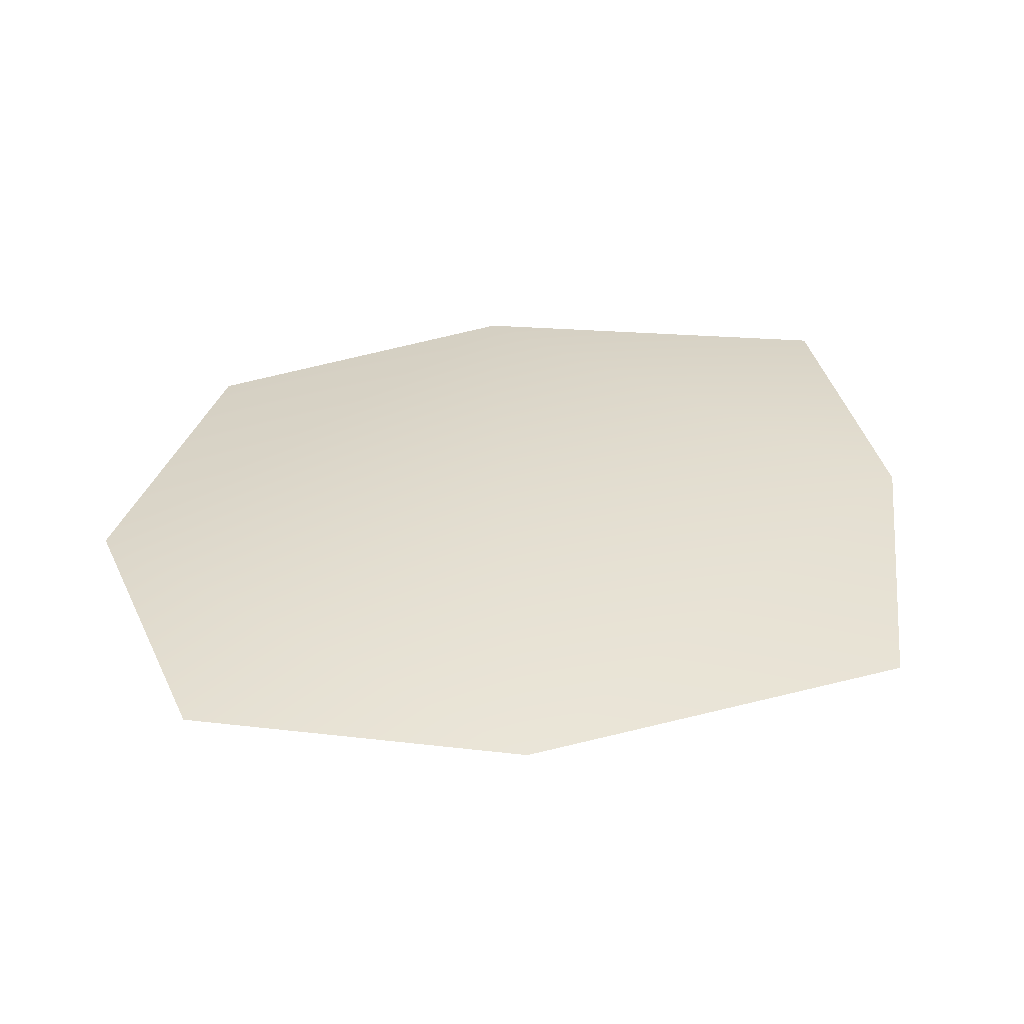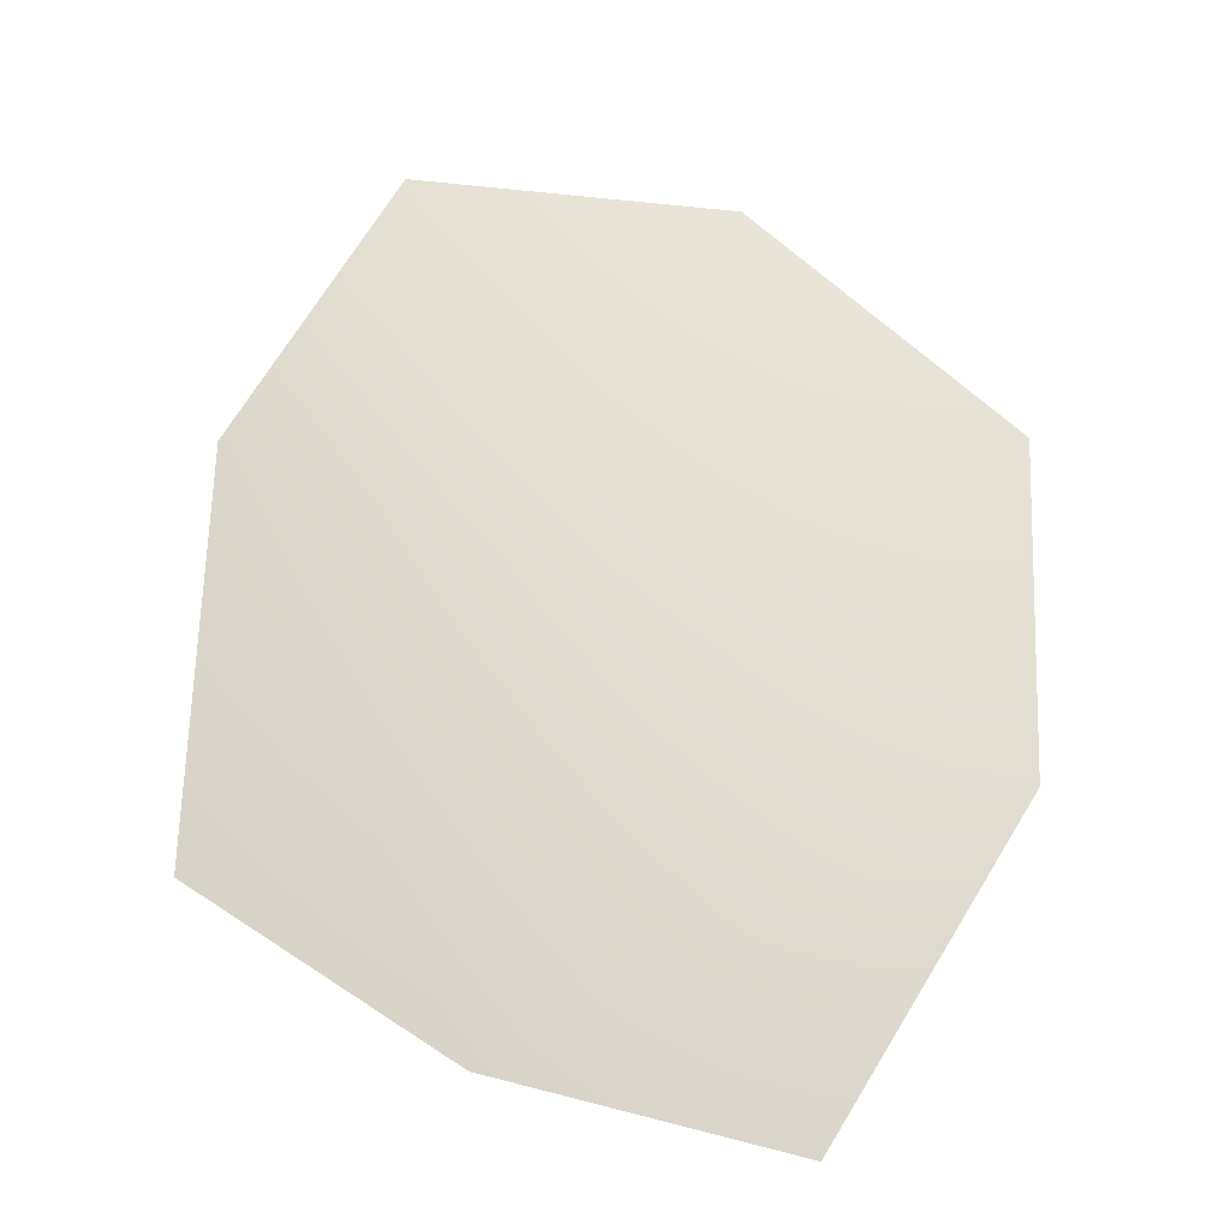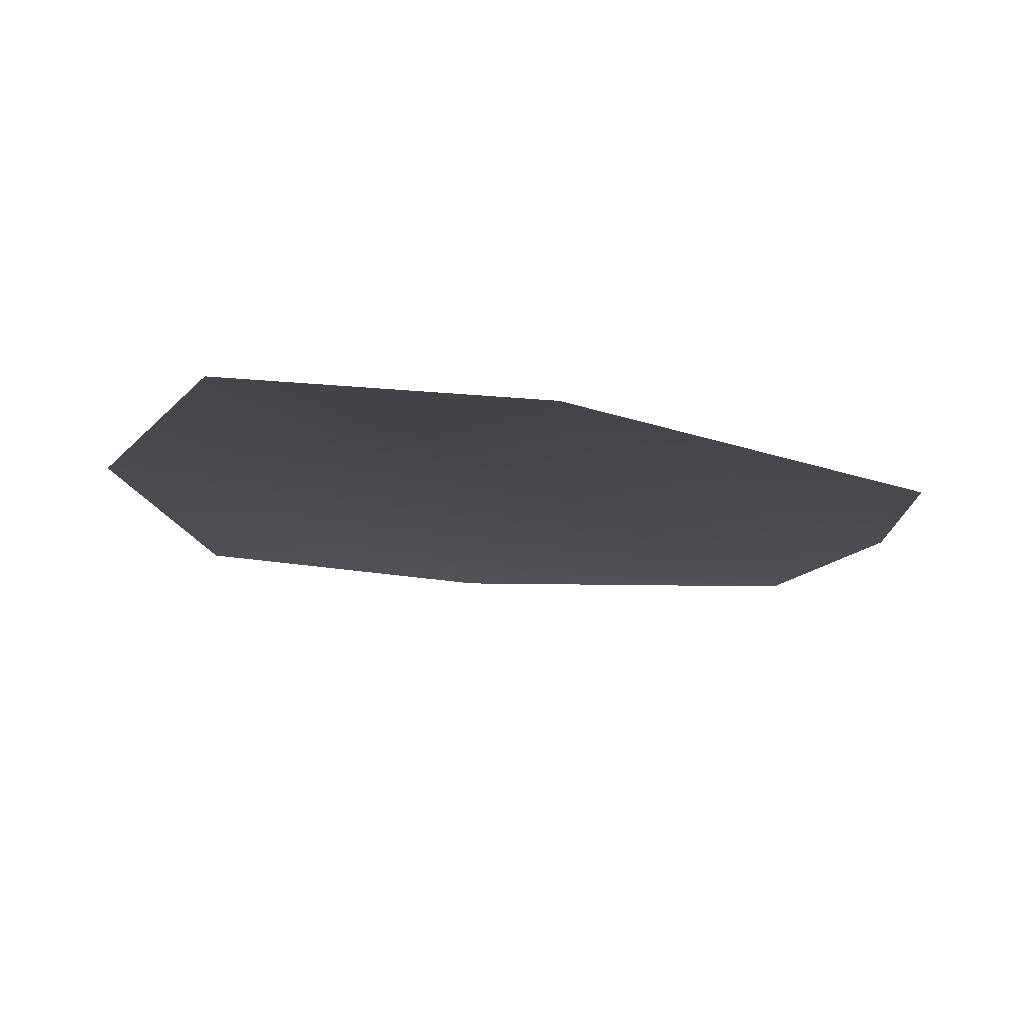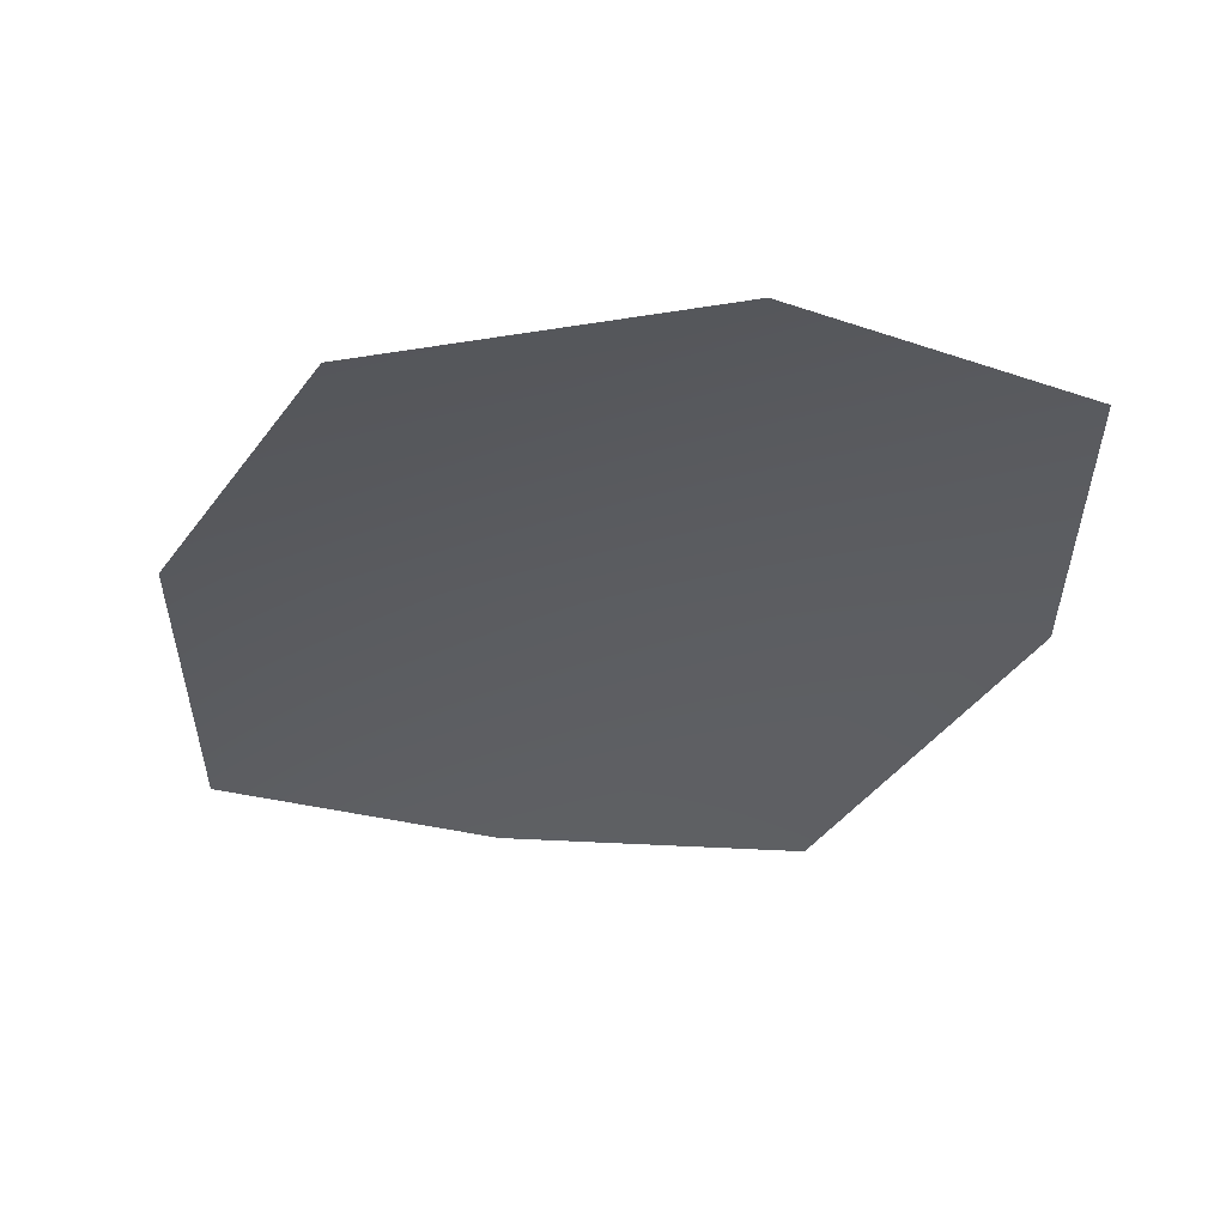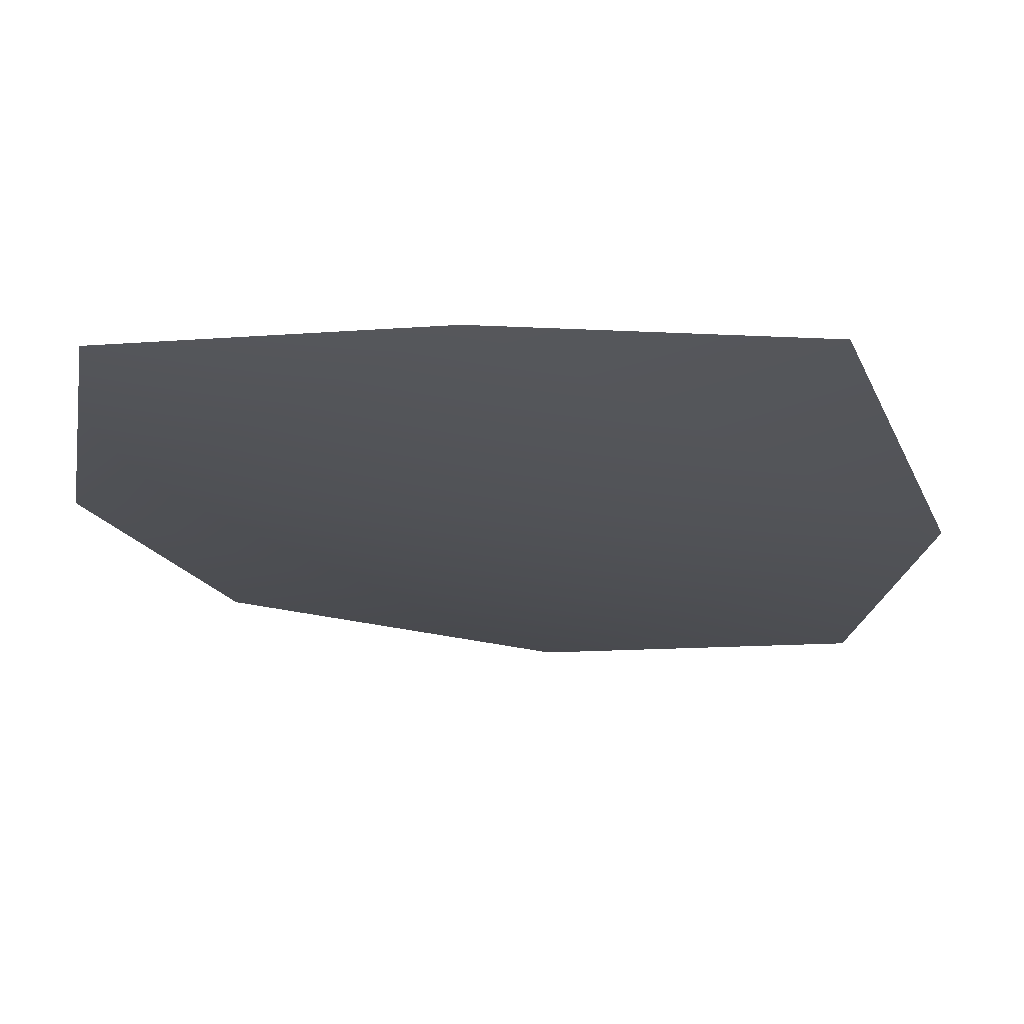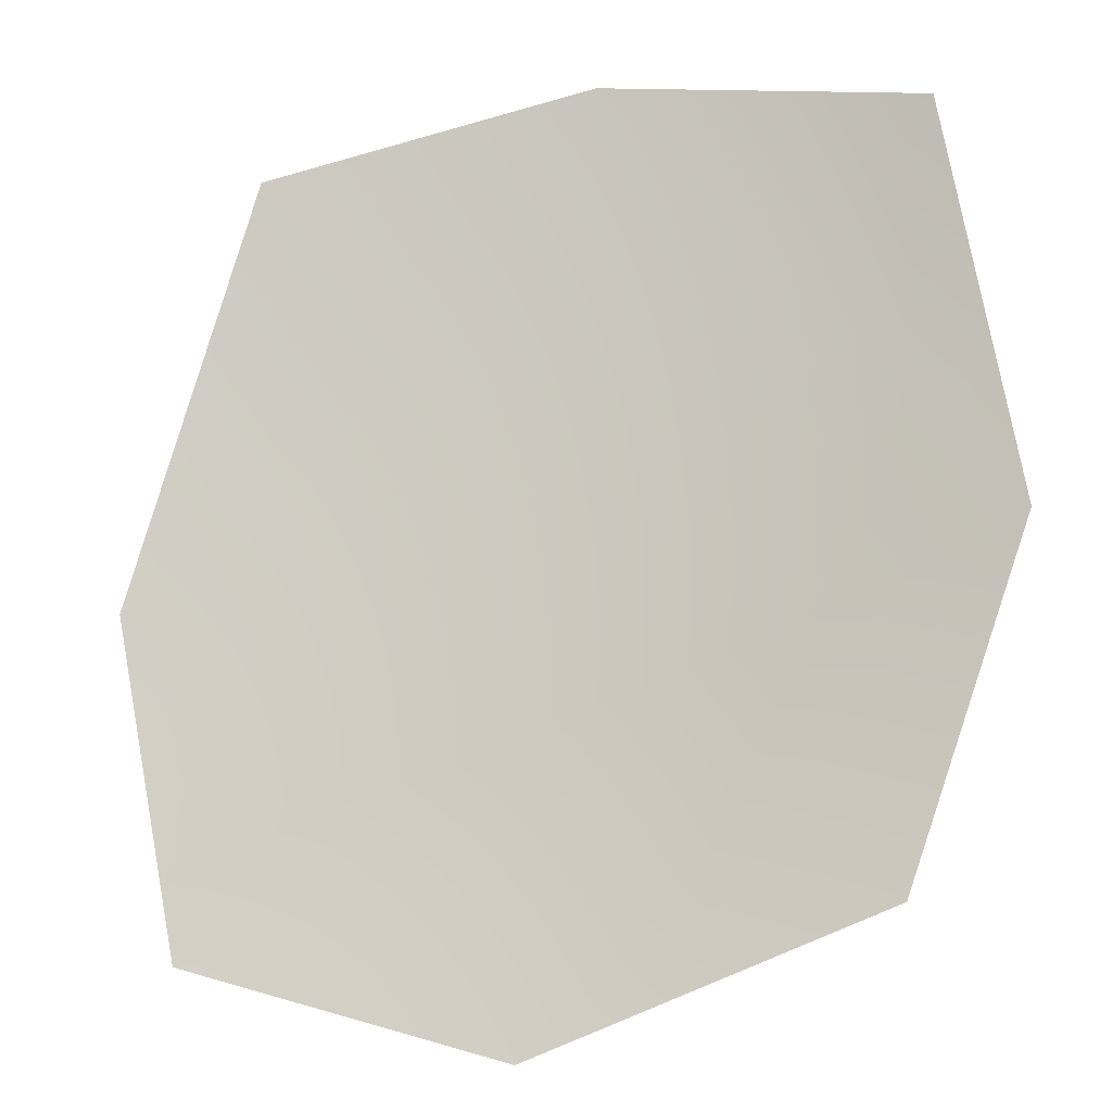
<metadata>
{"format":"obj","ext":"obj","renderer":"f3d","projection":"perspective","resolution":1024,"background":"white","views":[{"elev":34.3,"azim":-95.6,"up":"+Y"},{"elev":66.0,"azim":21.7,"up":"+Y"},{"elev":-13.4,"azim":-99.6,"up":"+Y"},{"elev":-33.0,"azim":169.3,"up":"+Y"},{"elev":71.7,"azim":-179.1,"up":"+Z"},{"elev":-15.2,"azim":14.3,"up":"+Z"}]}
</metadata>
<code>
g HoleCap02
v 2166 -1191 -5773
v 2066 -1188 -5744
v 2049 -1195 -5643
v 2093 -1207 -5519
v 2192 -1200 -5497
v 2288 -1198 -5509
v 2309 -1196 -5630
v 2273 -1196 -5734
f 2 3 1
f 7 1 3
f 1 7 8
f 5 3 4
f 3 5 7
f 6 7 5

</code>
